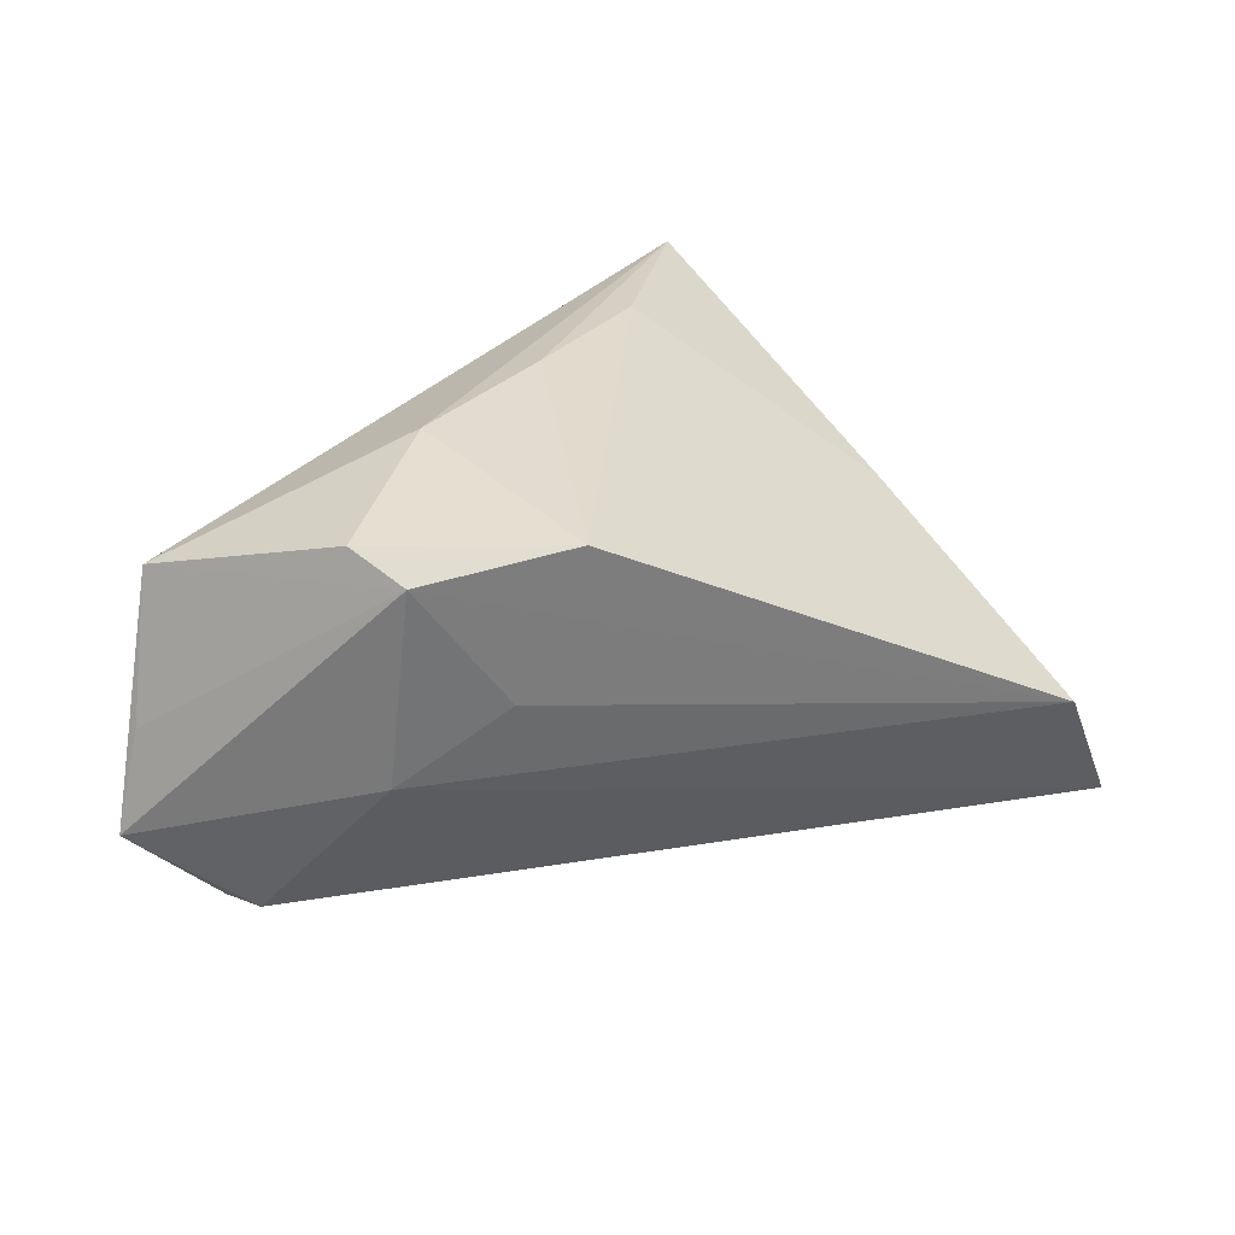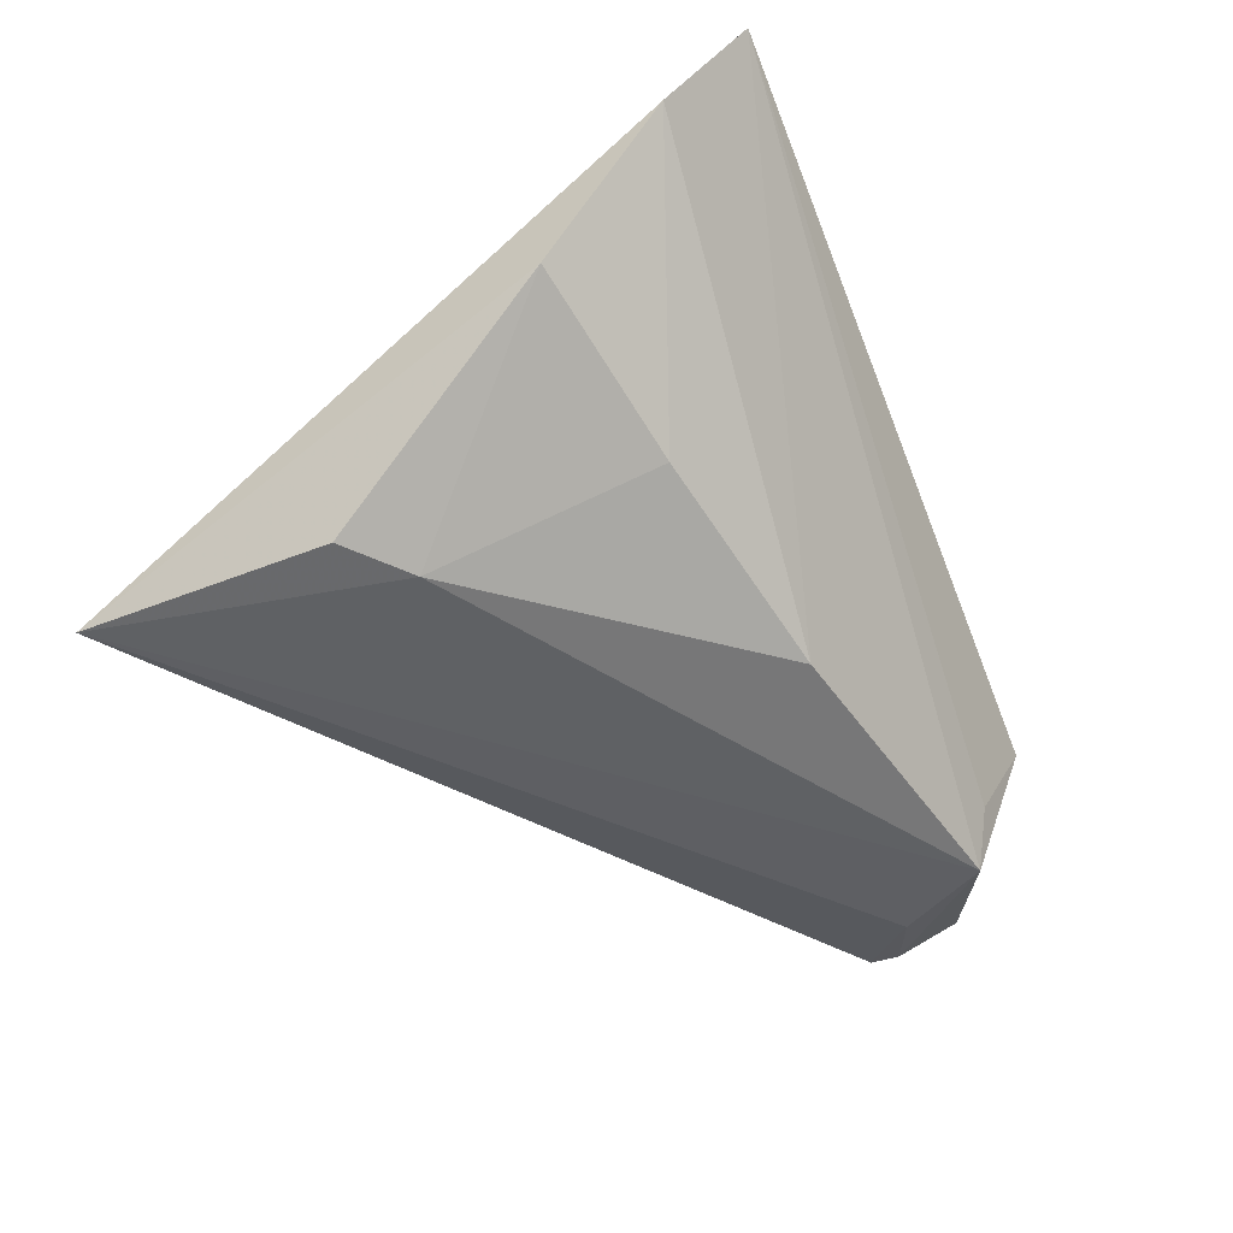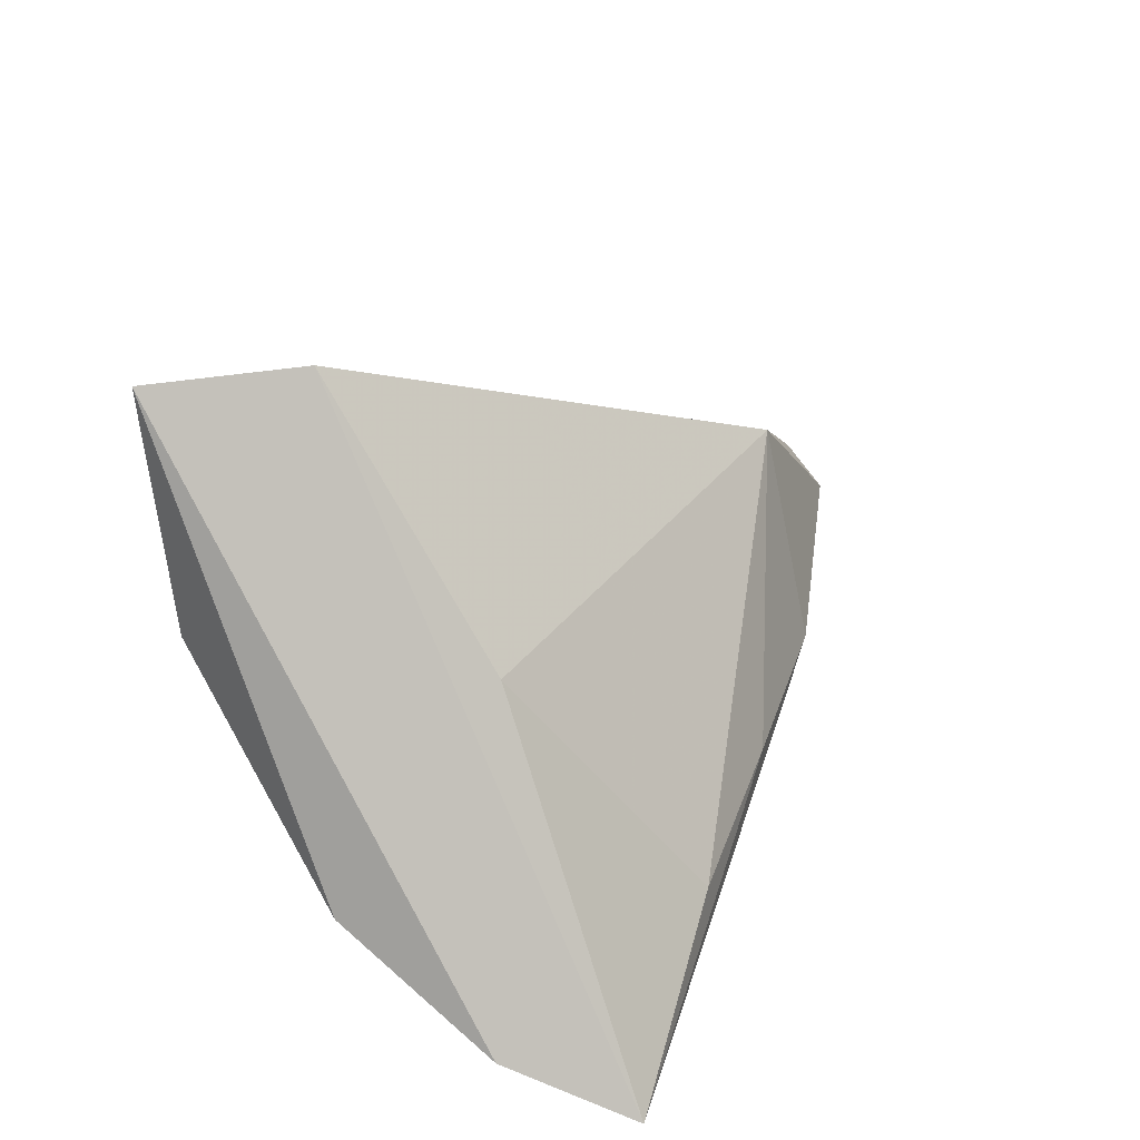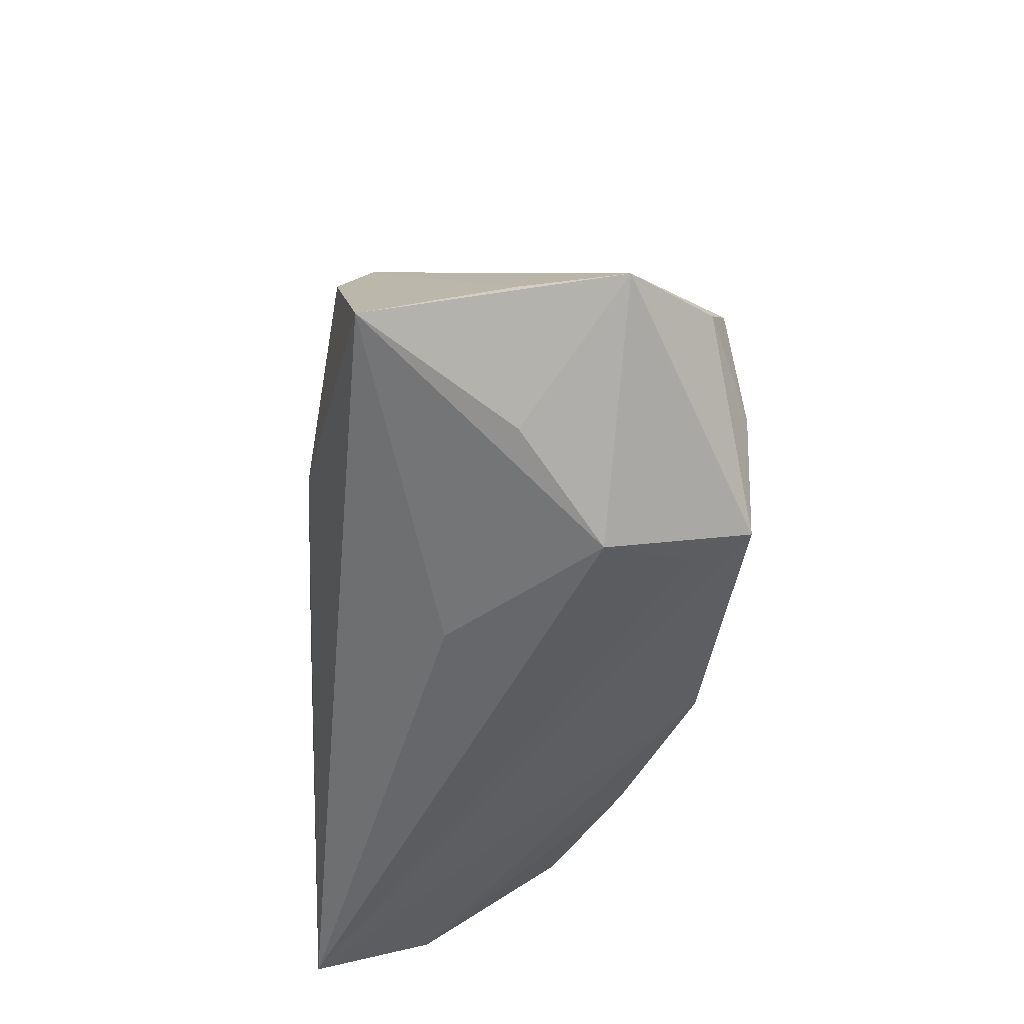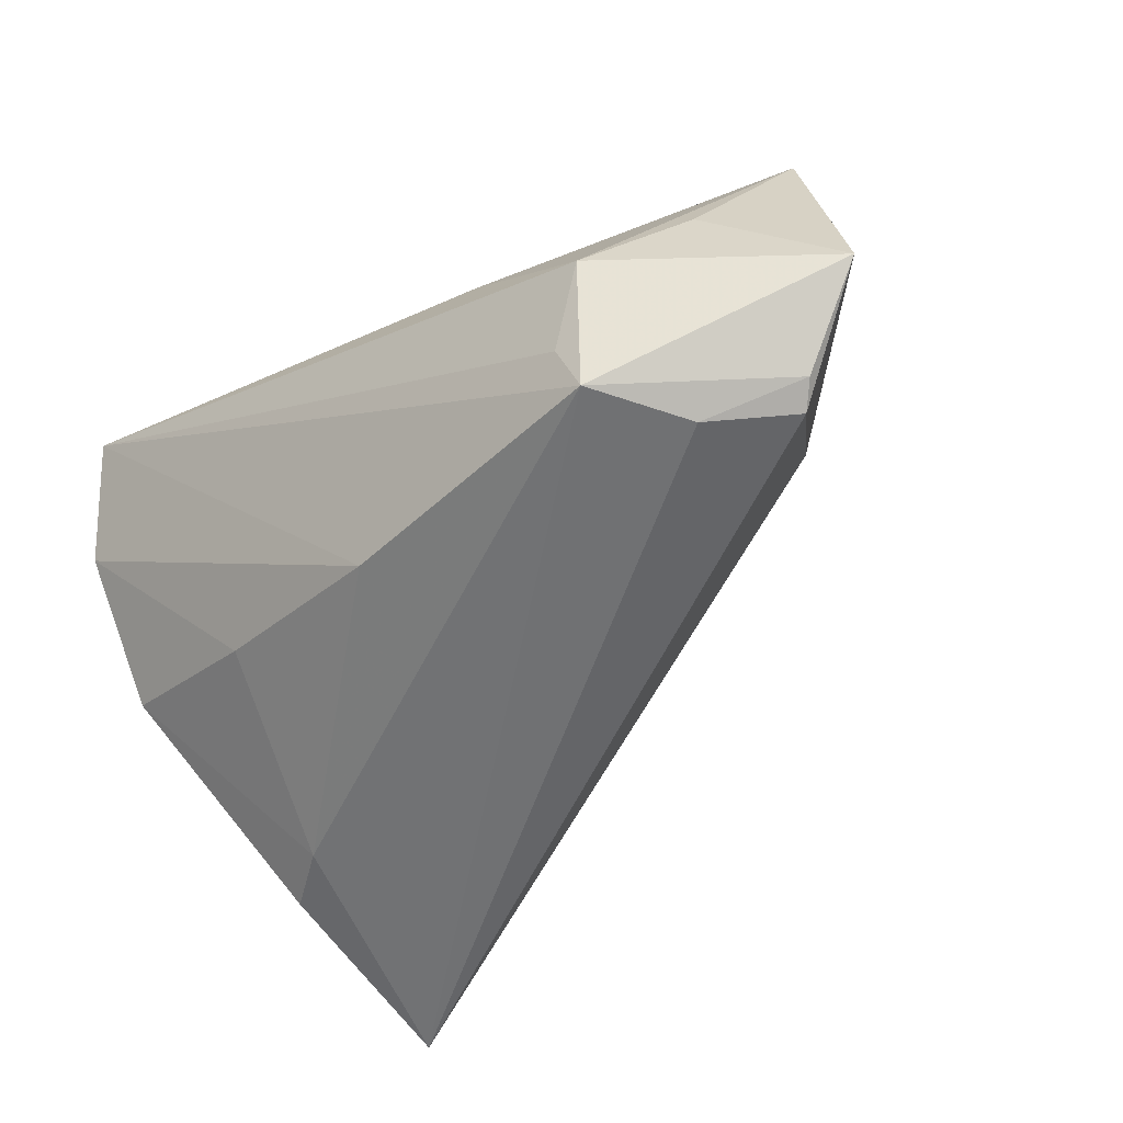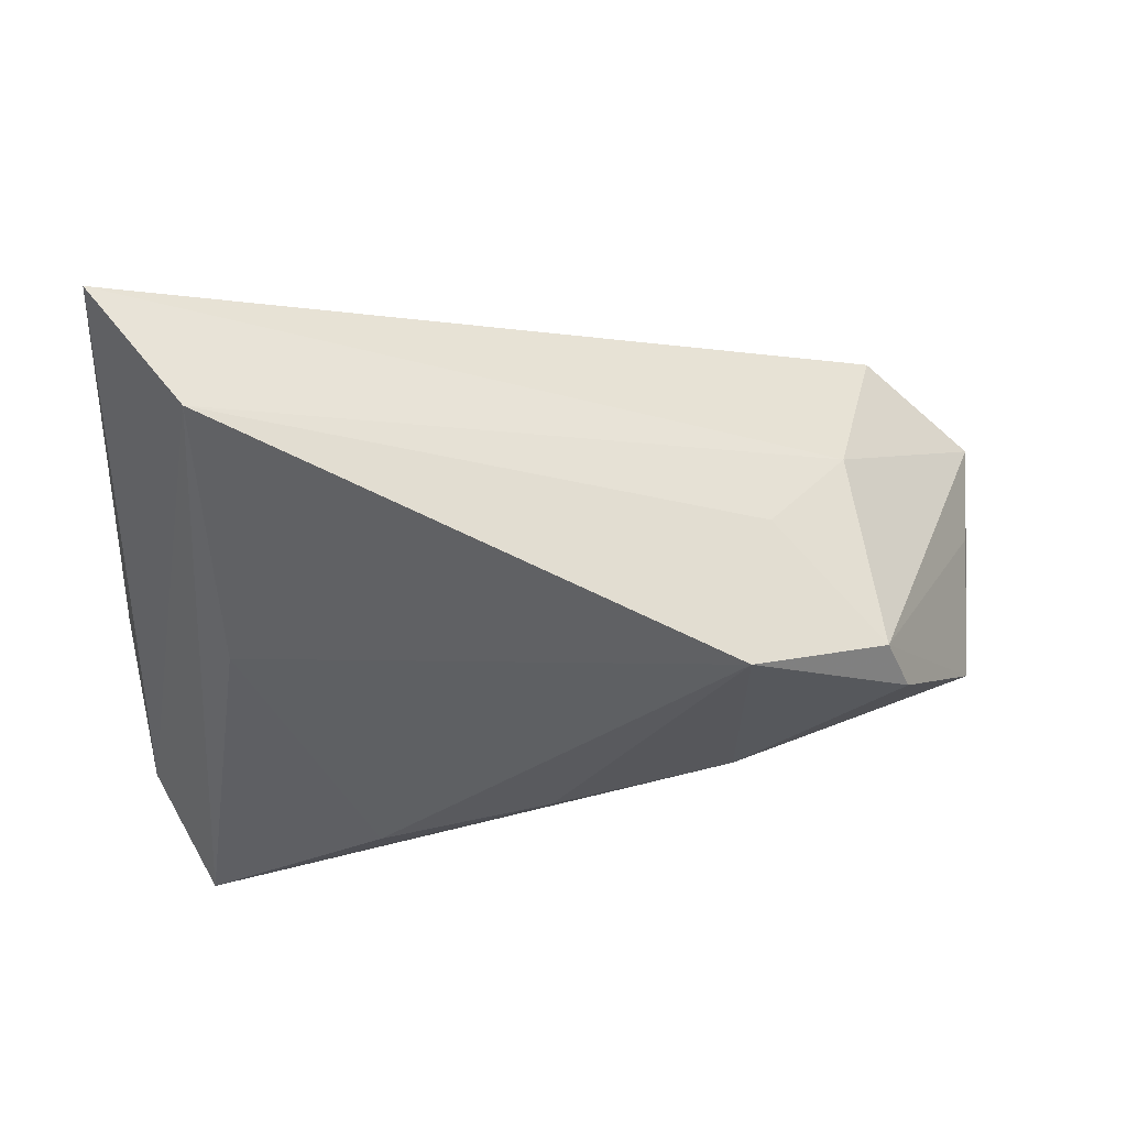
<metadata>
{"format":"obj","ext":"obj","renderer":"f3d","projection":"perspective","resolution":1024,"background":"white","views":[{"elev":23.6,"azim":132.8,"up":"+Z"},{"elev":-40.8,"azim":-65.9,"up":"+Z"},{"elev":24.7,"azim":-68.8,"up":"+Y"},{"elev":-46.4,"azim":91.4,"up":"+Y"},{"elev":-55.2,"azim":36.7,"up":"+Z"},{"elev":74.6,"azim":-7.5,"up":"+Y"}]}
</metadata>
<code>
v -0.02147 -0.01394 0.02852
v -0.04942 -0.02117 0.01545
v 0.0379 -0.0127 -0.02468
v -0.00428 -0.01743 -0.02006
v -0.04428 -0.02846 0.0295
v 0.05373 -0.01213 0.01801
v -0.03466 0.01416 0.0103
v 0.02346 0.02128 0.02028
v -0.02849 -0.01247 -0.01133
v -0.04288 0.04356 -0.02468
v 0.0288 -0.02537 -0.01803
v -0.03466 0.01079 -0.02271
v 0.04928 -0.008201 -0.02067
v 1.425e-05 -0.008224 0.02791
v 0.05659 -0.01174 0.0005839
v 0.04689 -0.00548 -0.02221
v 0.02222 -0.004242 0.02644
v 0.03077 -0.02356 -0.02468
v -0.04164 0.0164 -0.02205
v 0.04285 0.006841 0.02197
v 0.03959 0.008263 -0.005929
v 0.02886 0.01599 0.002554
v -0.04921 -0.008333 -0.002072
v 0.04472 -0.02111 0.0007309
v 0.03398 -0.02846 -0.008219
v -0.03347 0.04452 -0.009642
v 0.0404 0.01276 0.0182
v 0.05894 -0.01293 -0.01141
v 0.01692 -0.02515 0.009837
f 10 18 12
f 16 21 28
f 10 21 16
f 15 6 28
f 5 1 7
f 25 18 28
f 7 1 8
f 2 10 23
f 28 18 13
f 13 16 28
f 3 18 10
f 10 16 3
f 3 13 18
f 16 13 3
f 17 6 20
f 20 8 17
f 17 5 6
f 28 6 24
f 24 25 28
f 6 25 24
f 11 5 18
f 18 25 11
f 11 25 5
f 6 5 29
f 29 25 6
f 5 25 29
f 7 8 26
f 26 5 7
f 26 21 10
f 26 10 2
f 2 5 26
f 27 8 20
f 28 21 27
f 27 26 8
f 27 15 28
f 20 6 27
f 6 15 27
f 10 12 19
f 19 23 10
f 12 23 19
f 4 12 18
f 4 5 2
f 18 5 4
f 14 8 1
f 14 17 8
f 1 5 14
f 5 17 14
f 21 26 22
f 22 27 21
f 26 27 22
f 9 23 12
f 12 4 9
f 2 23 9
f 9 4 2

</code>
